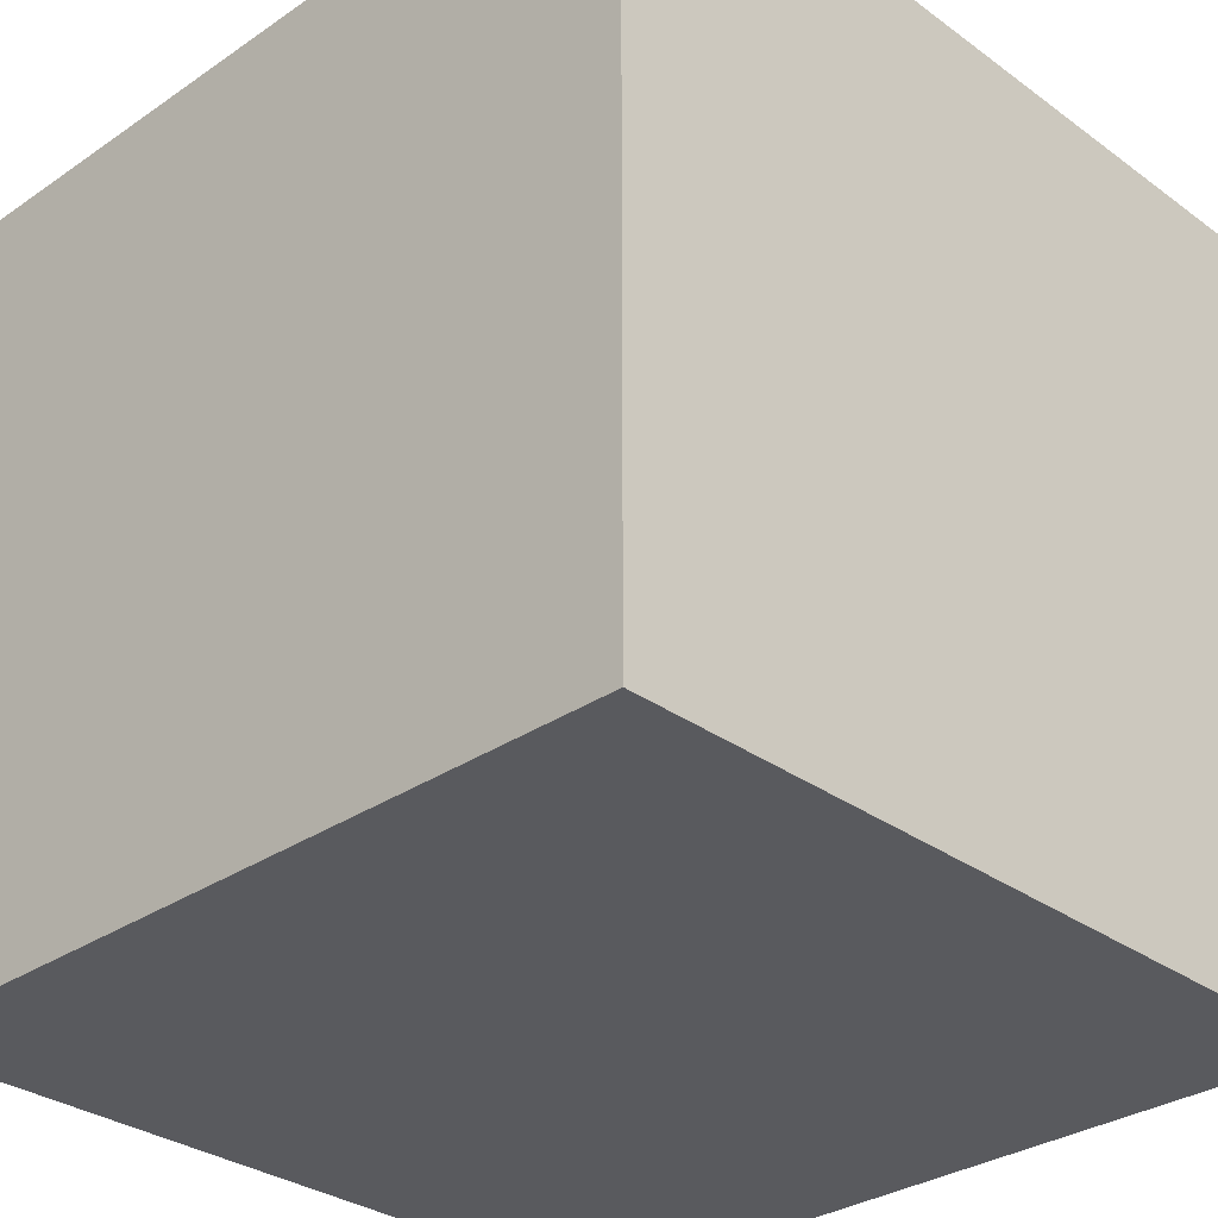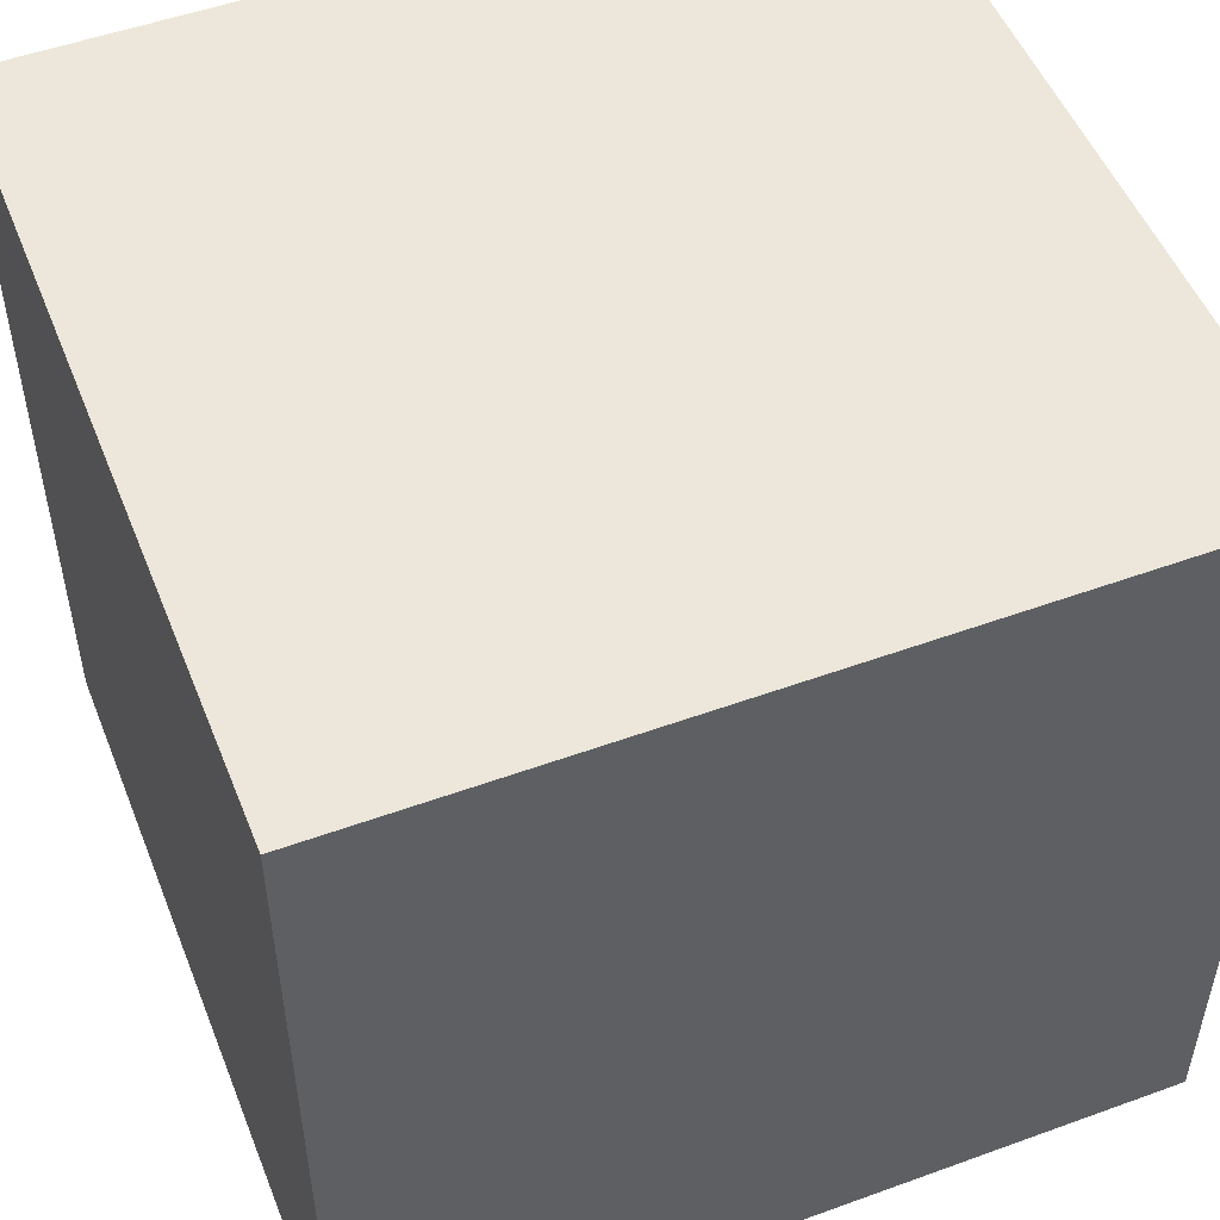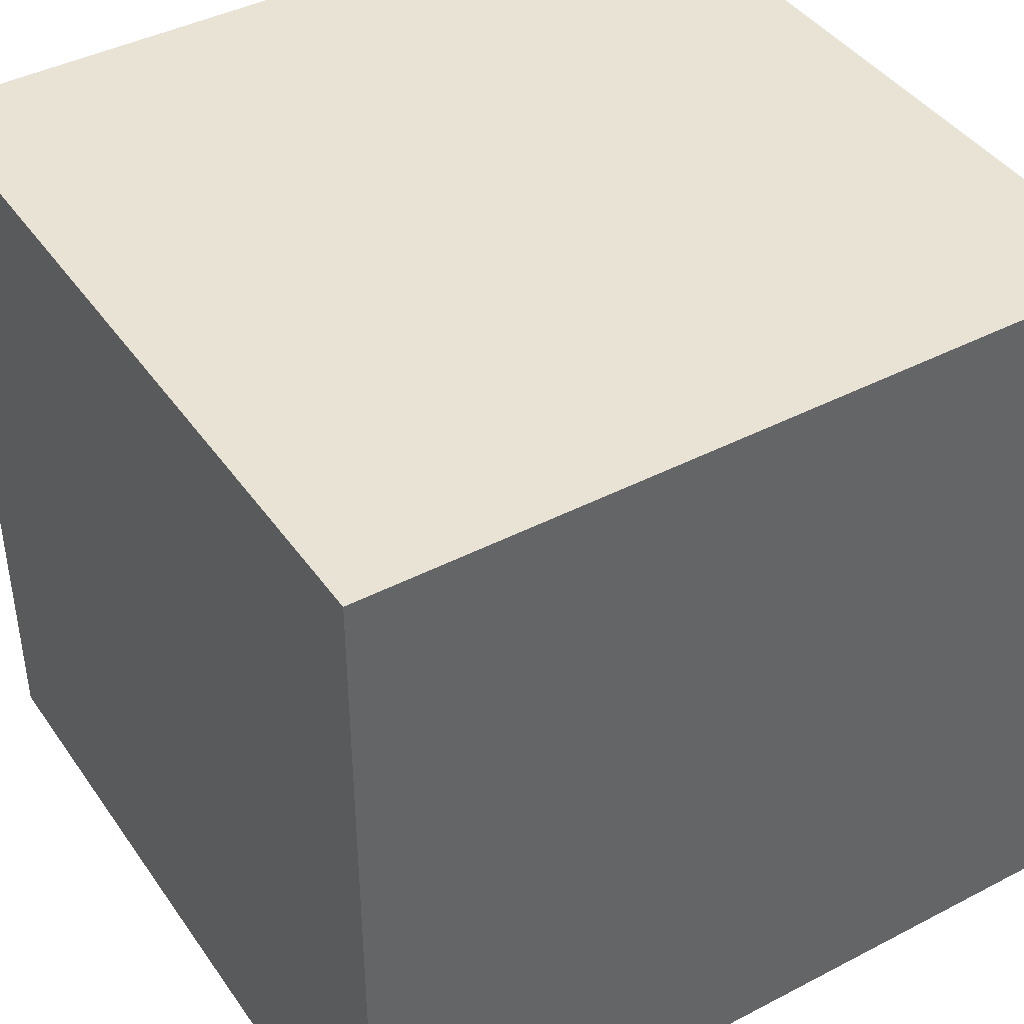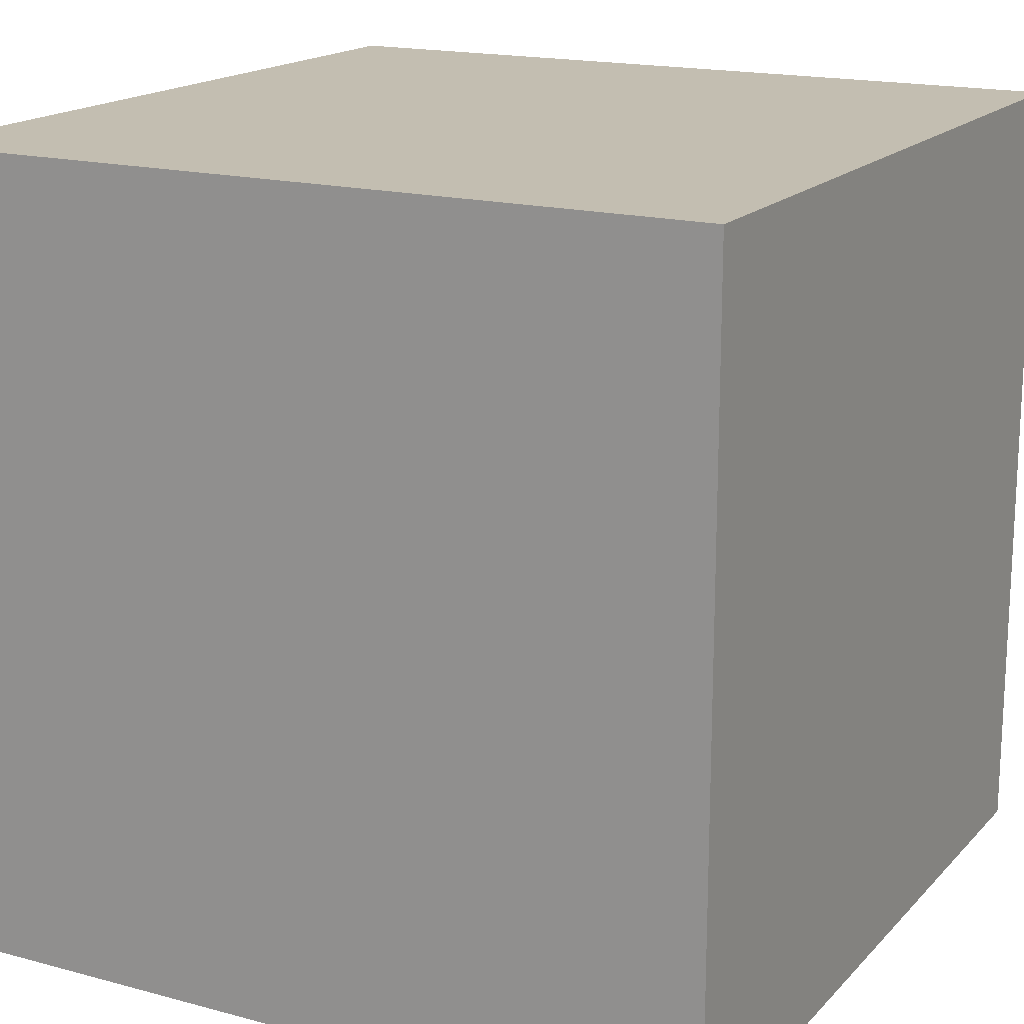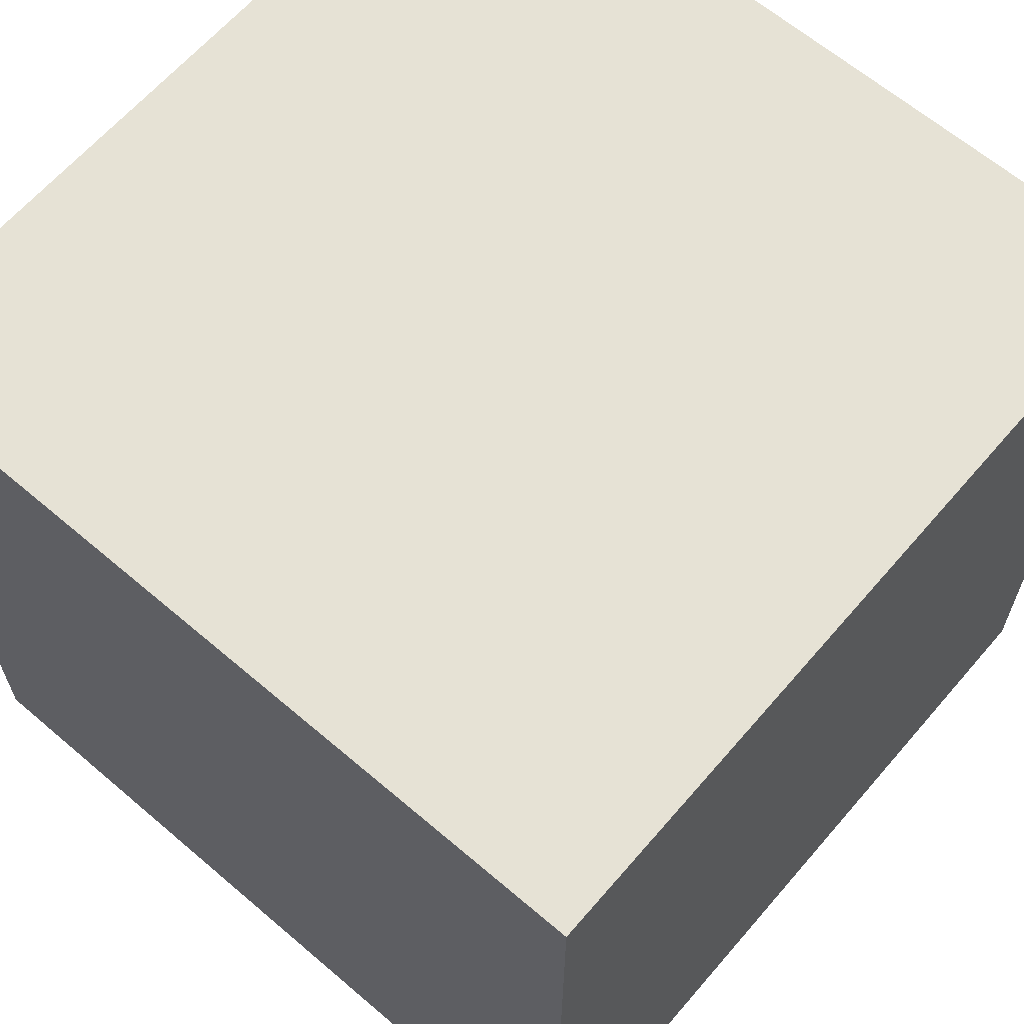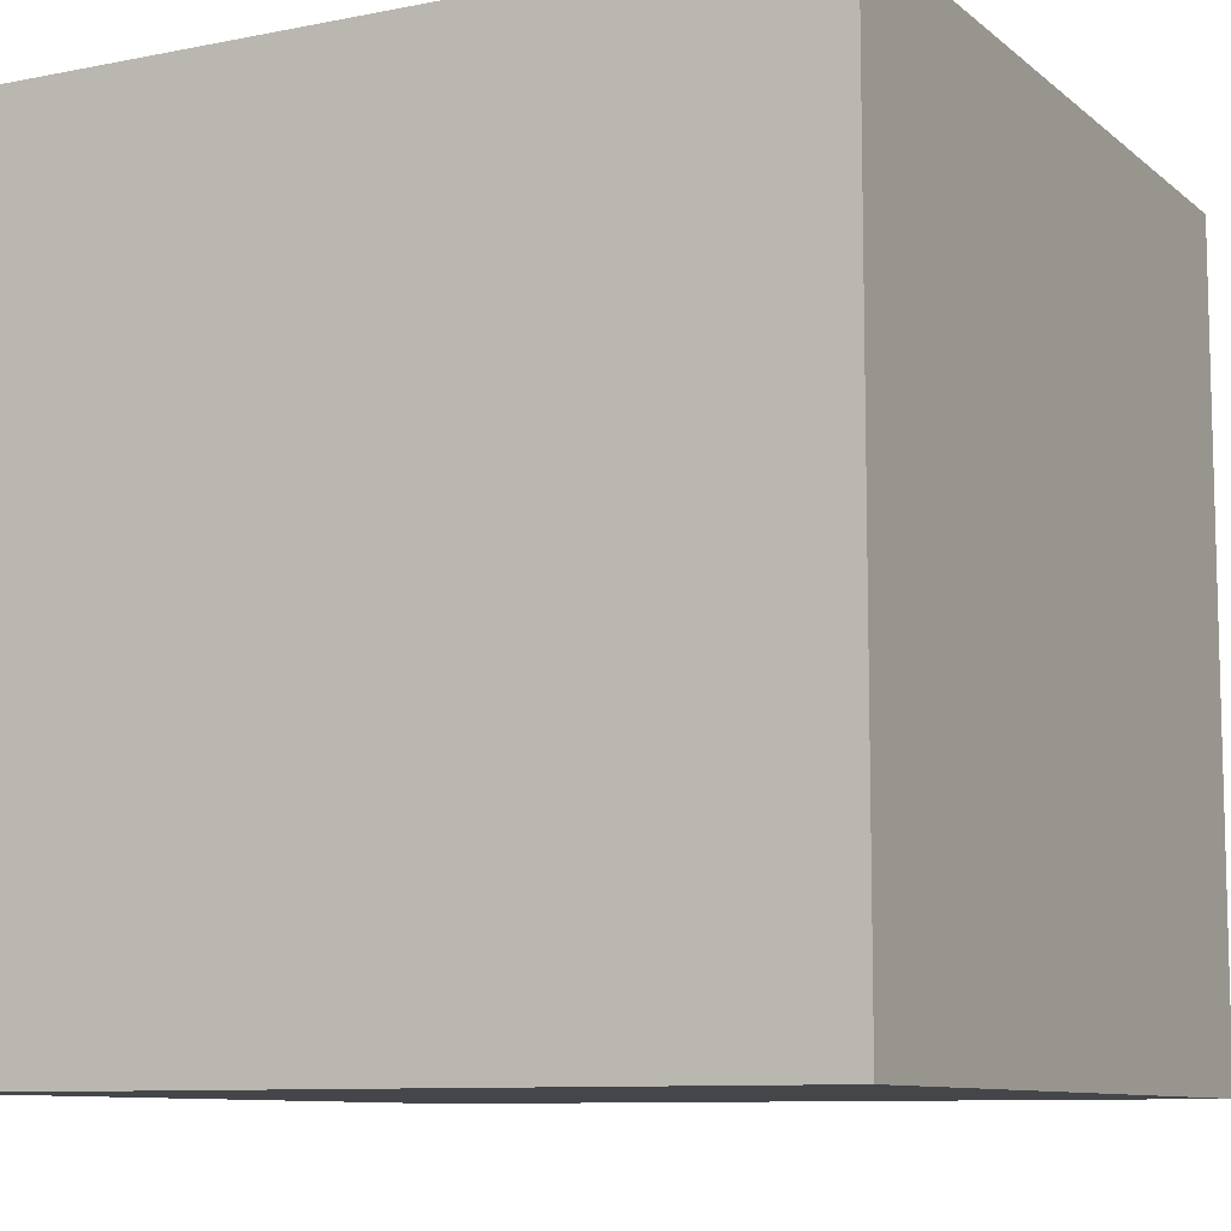
<metadata>
{"format":"obj","ext":"obj","renderer":"f3d","projection":"perspective","resolution":1024,"background":"white","views":[{"elev":-31.2,"azim":-135.9,"up":"+Y"},{"elev":51.6,"azim":-111.5,"up":"+Y"},{"elev":42.0,"azim":-122.0,"up":"+Y"},{"elev":17.2,"azim":118.2,"up":"+Z"},{"elev":64.0,"azim":40.7,"up":"+Y"},{"elev":-9.4,"azim":-152.4,"up":"+Z"}]}
</metadata>
<code>
o Cube.001
v -1.235 0.2859 -1.025
v -1.235 0.6256 -1.025
v -0.8955 0.2859 -1.025
v -0.8955 0.6256 -1.025
v -1.235 0.2859 -0.6851
v -1.235 0.6256 -0.6851
v -0.8955 0.2859 -0.6851
v -0.8955 0.6256 -0.6851
f 2 3 1
f 4 7 3
f 8 5 7
f 6 1 5
f 7 1 3
f 4 6 8
f 2 4 3
f 4 8 7
f 8 6 5
f 6 2 1
f 7 5 1
f 4 2 6

</code>
